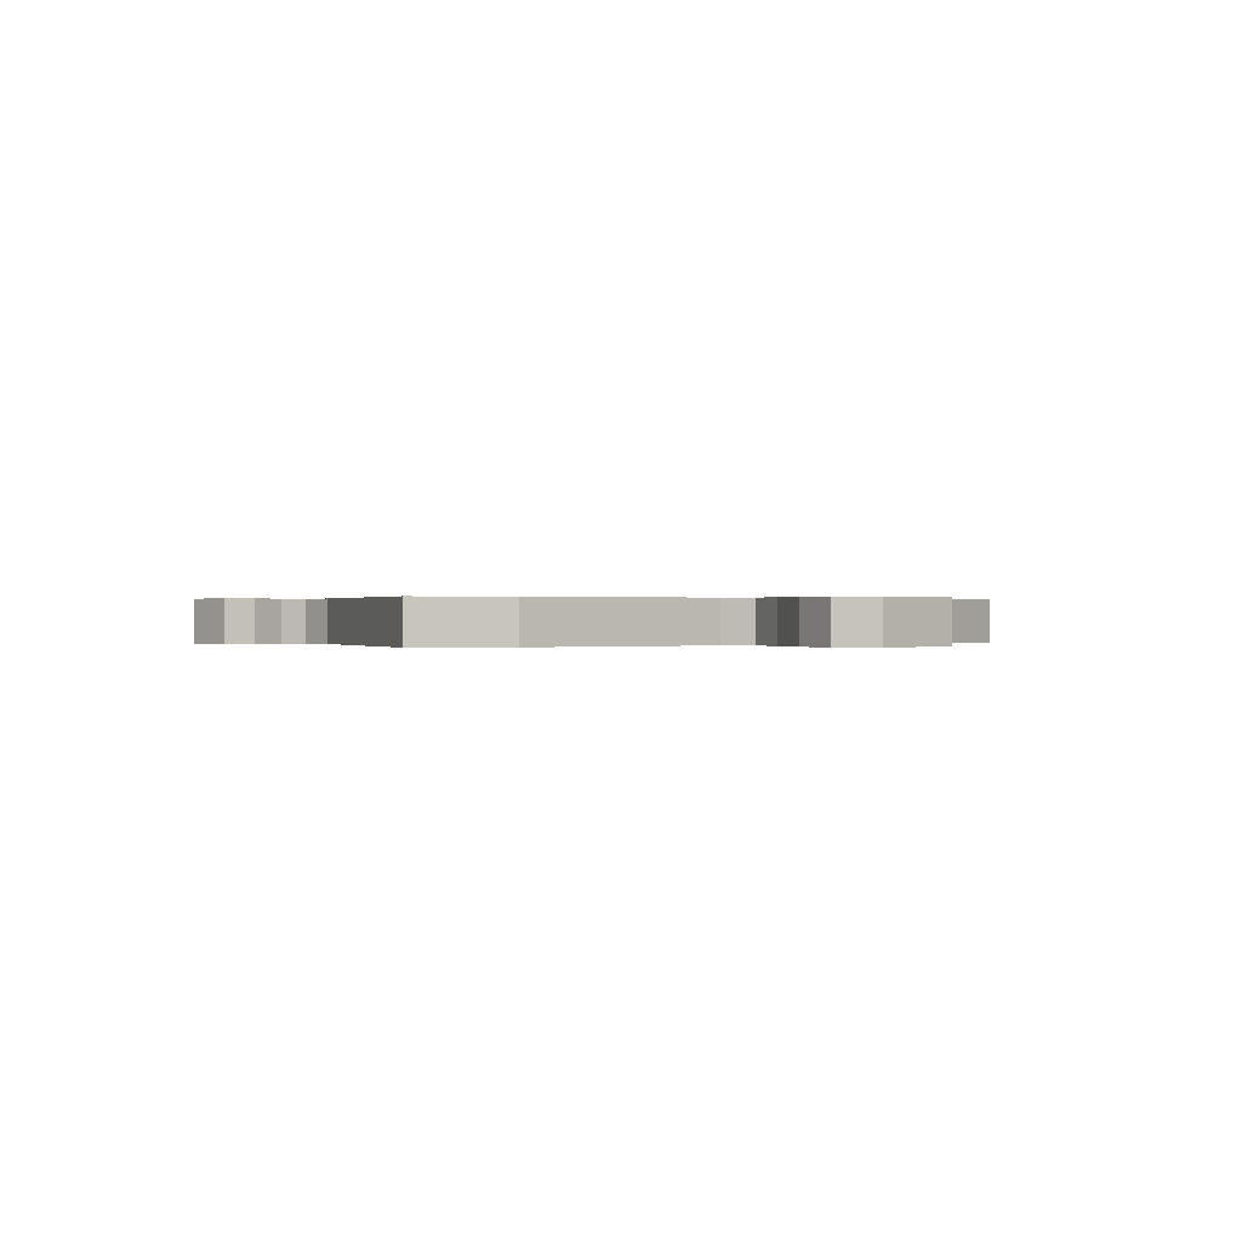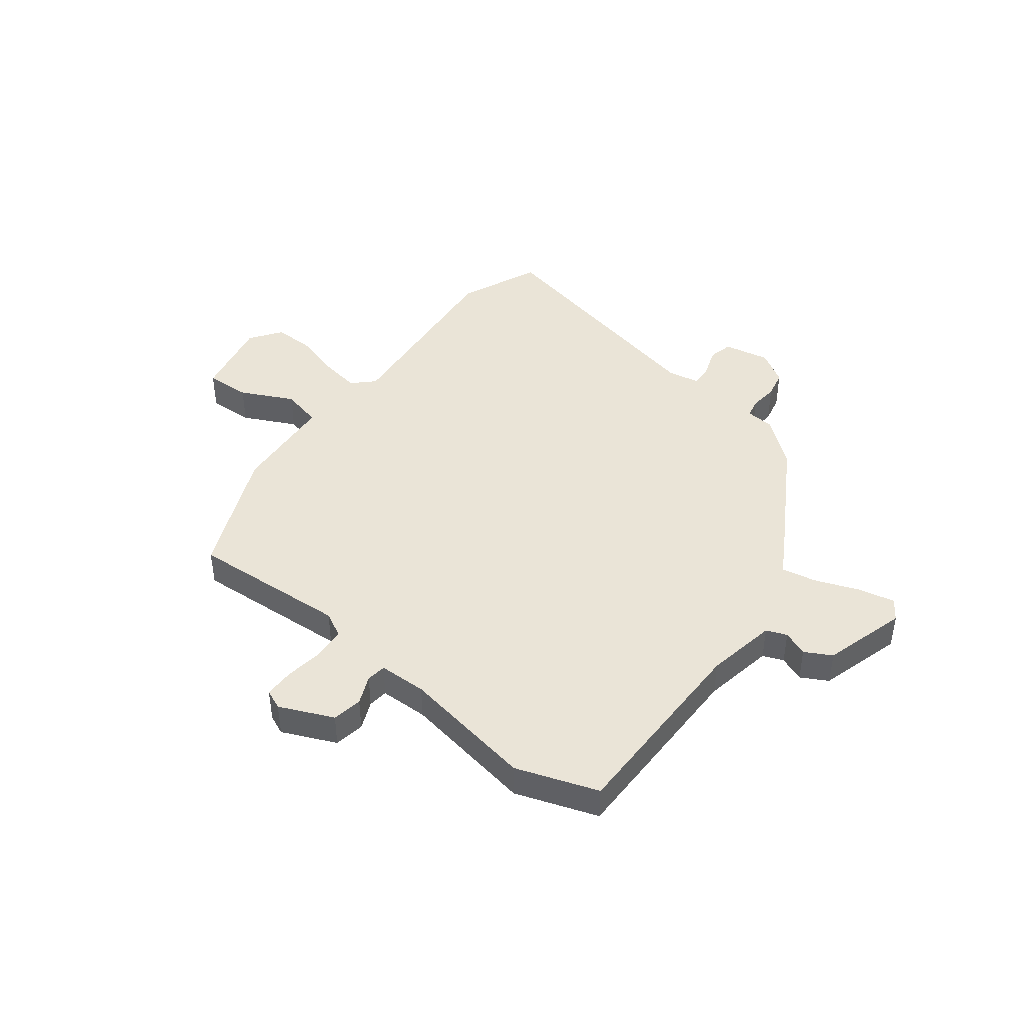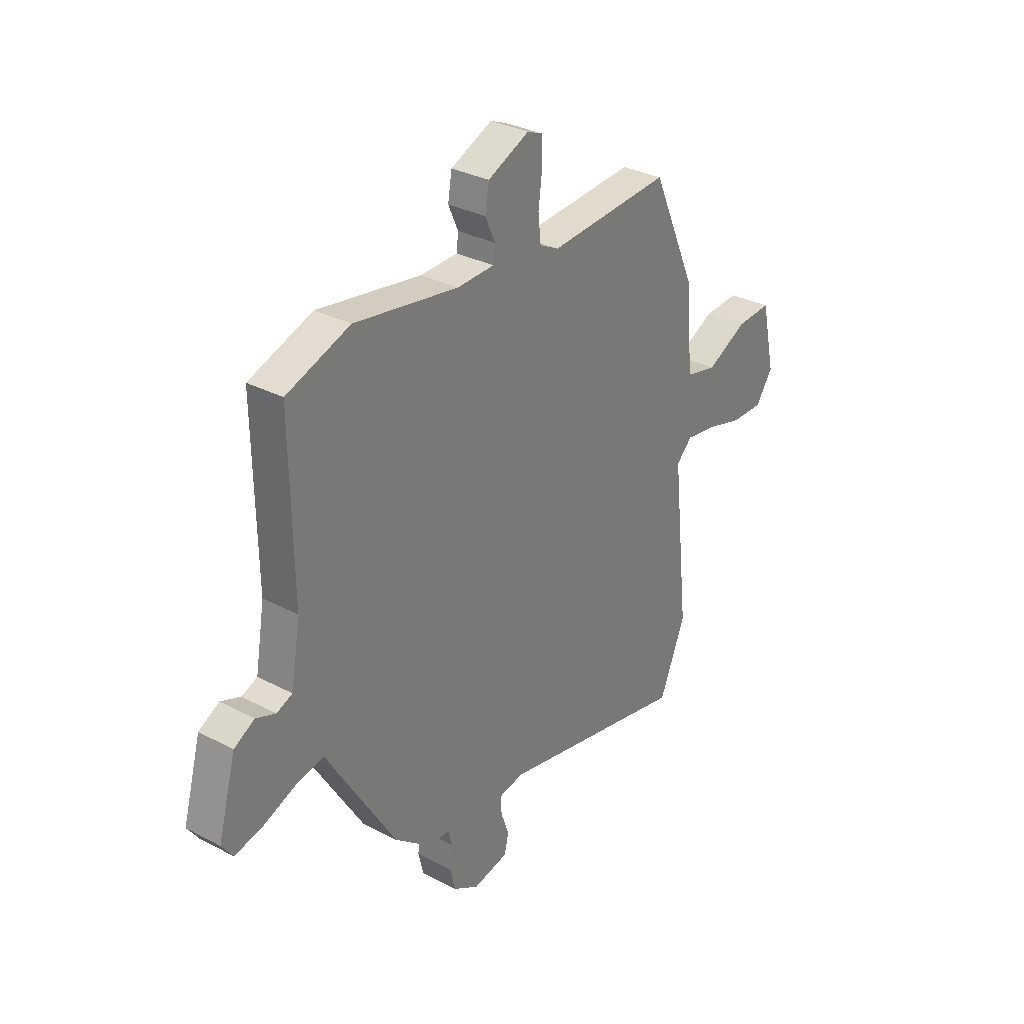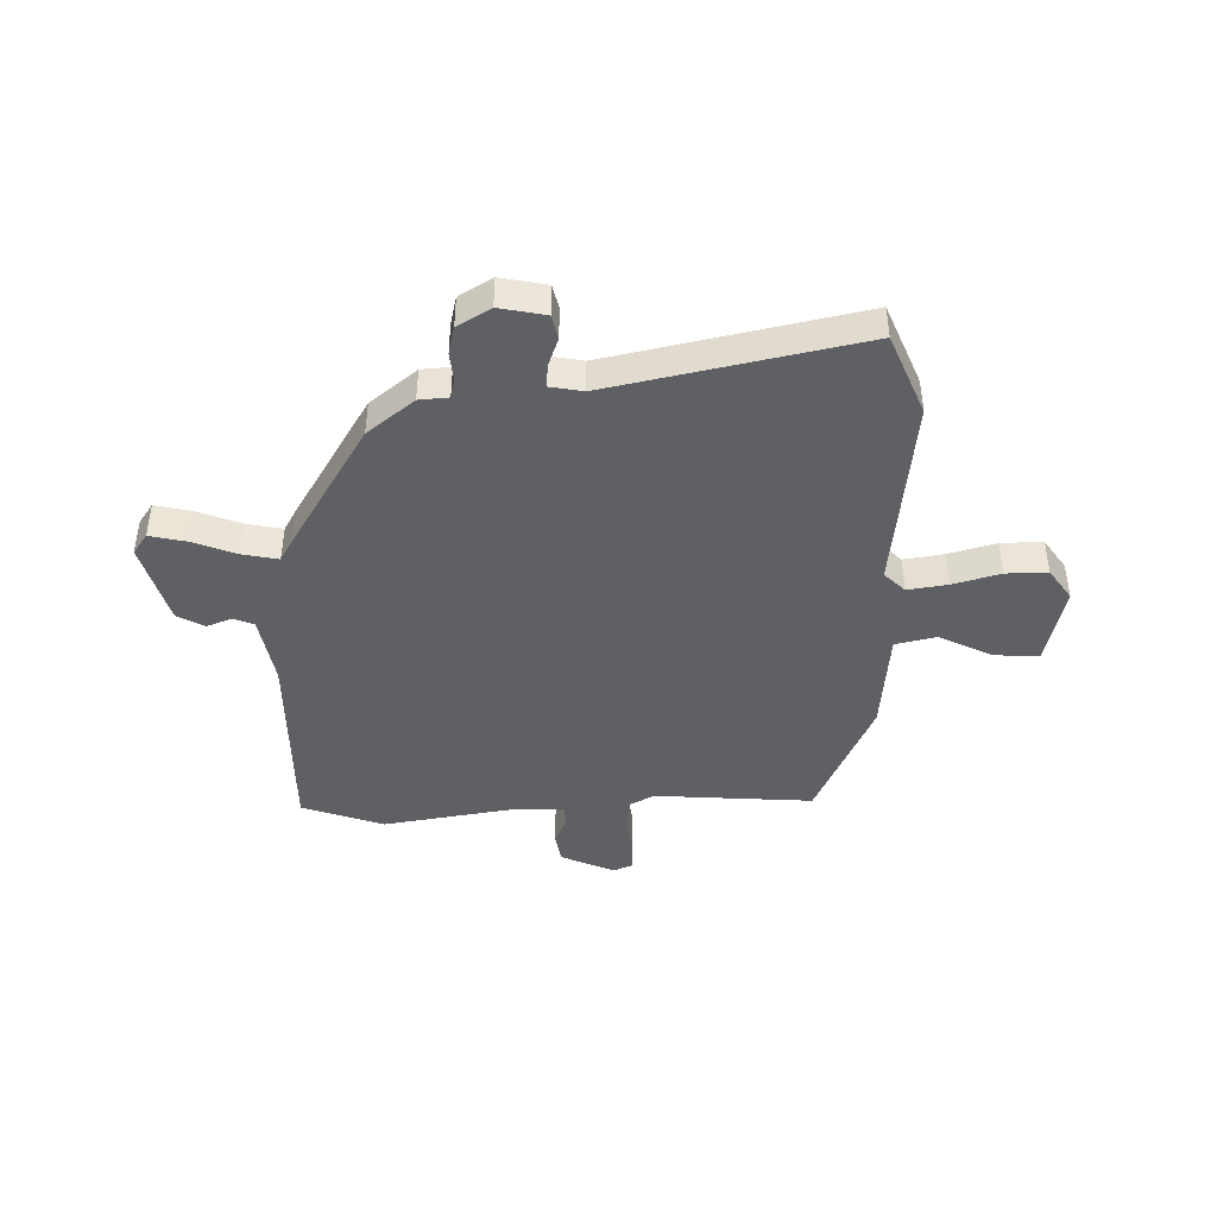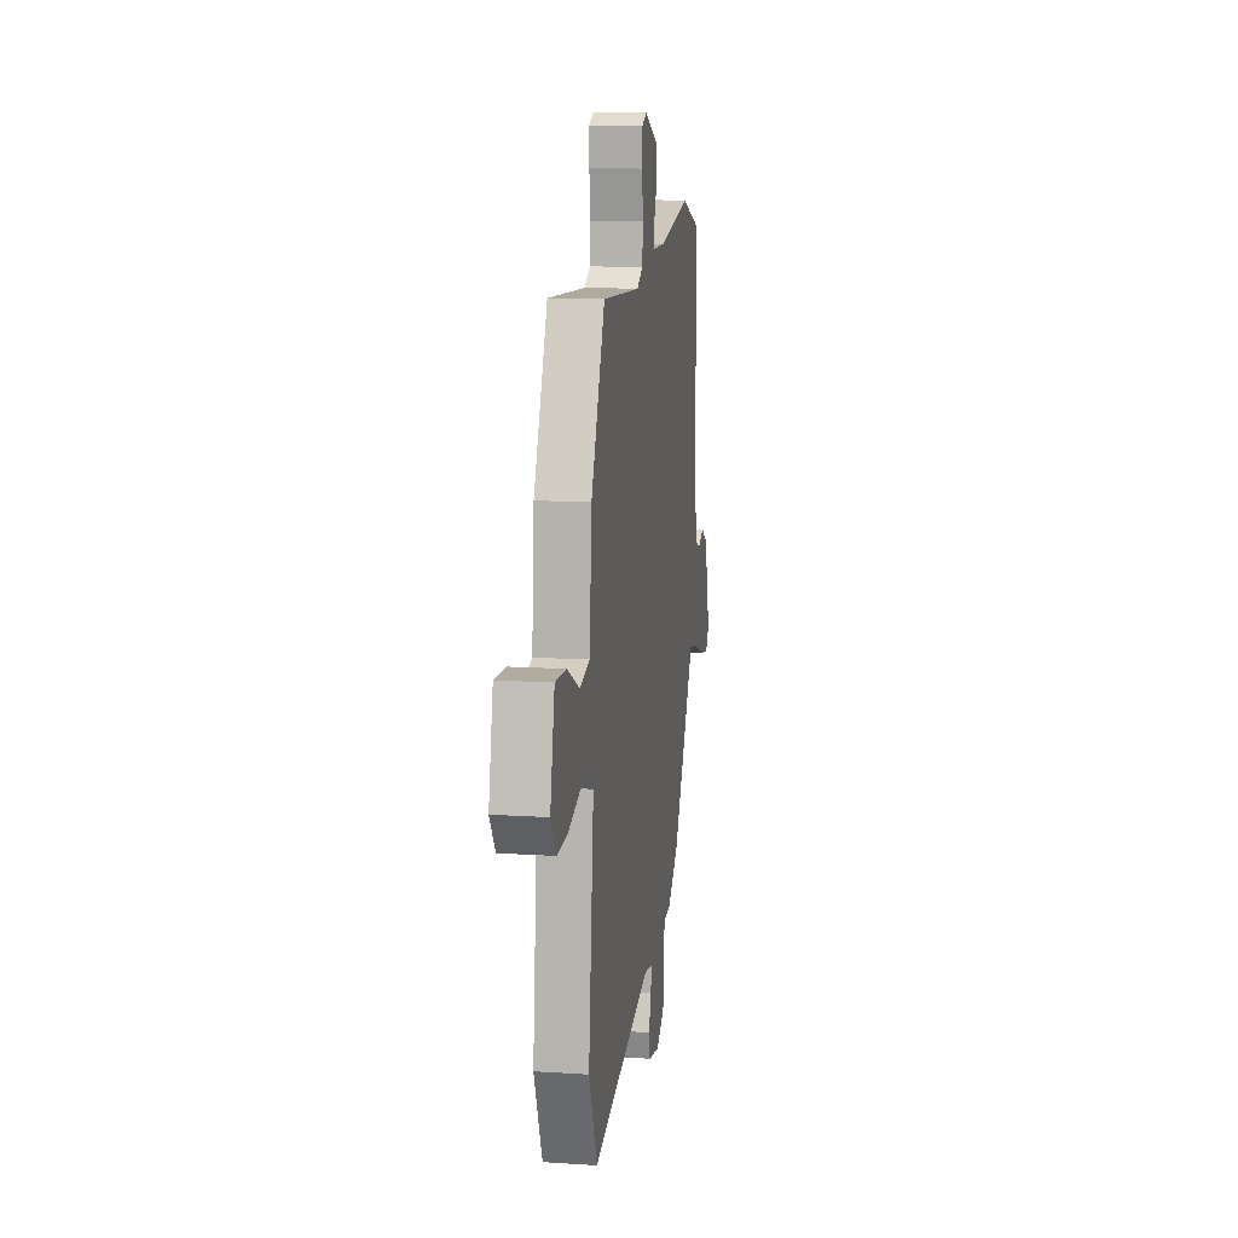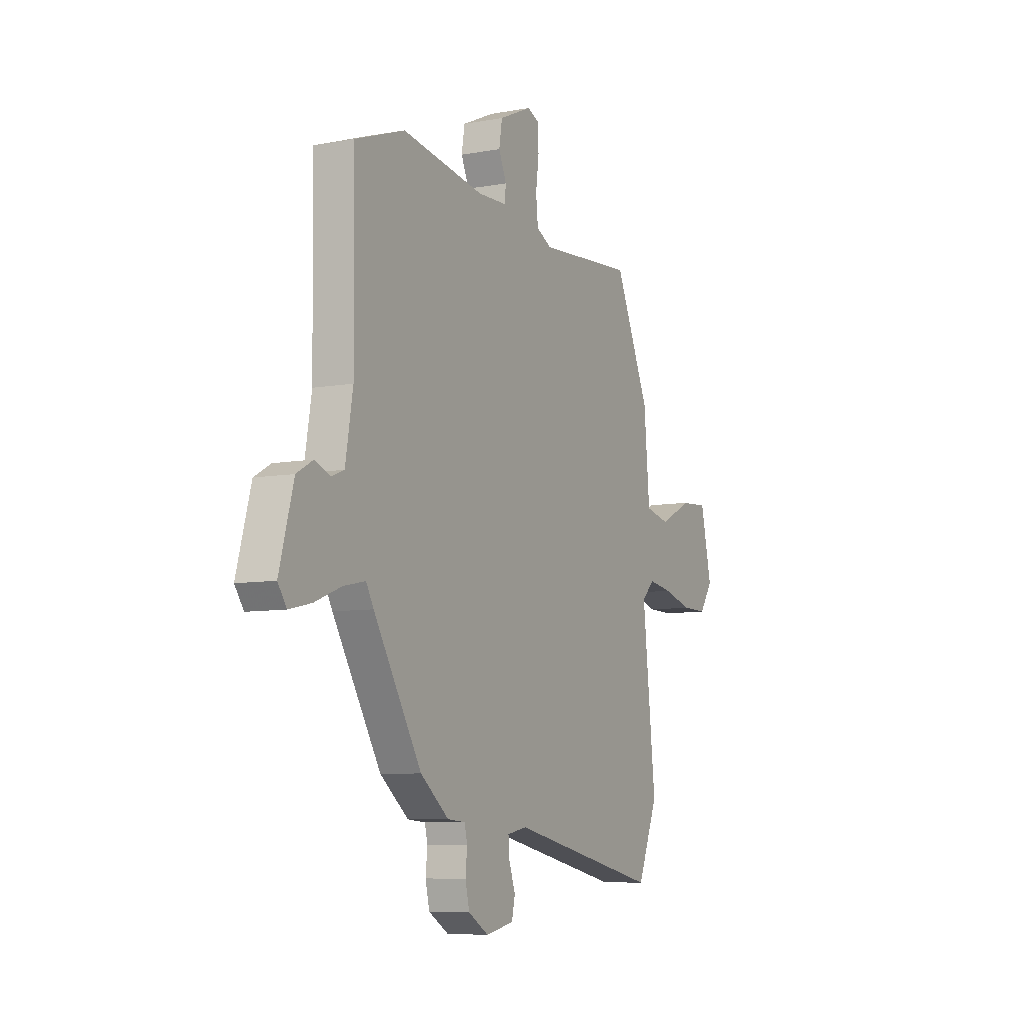
<metadata>
{"format":"obj","ext":"obj","renderer":"f3d","projection":"perspective","resolution":1024,"background":"white","views":[{"elev":0.1,"azim":-121.5,"up":"+Y"},{"elev":43.6,"azim":38.3,"up":"+Y"},{"elev":31.5,"azim":126.8,"up":"+Z"},{"elev":-43.1,"azim":-178.6,"up":"+Y"},{"elev":13.3,"azim":-81.6,"up":"+Z"},{"elev":-7.8,"azim":117.3,"up":"+Z"}]}
</metadata>
<code>
v 0.338 0.07 -0.435
v 0.254 0.07 -0.502
v 0.201 0.07 -0.506
v 0.193 0.07 -0.541
v 0.198 0.07 -0.592
v 0.186 0.07 -0.643
v 0.126 0.07 -0.679
v 0.043 0.07 -0.662
v 0.033 0.07 -0.618
v 0.052 0.07 -0.565
v 0.055 0.07 -0.524
v -0.004 0.07 -0.513
v -0.455 0.07 -0.608
v -0.516 0.07 -0.46
v -0.477 0.07 -0.103
v -0.514 0.07 -0.066
v -0.586 0.07 -0.077
v -0.672 0.07 -0.101
v -0.747 0.07 -0.102
v -0.787 0.07 -0.044
v -0.754 0.07 0.103
v -0.672 0.07 0.098
v -0.577 0.07 0.05
v -0.503 0.07 0.067
v -0.486 0.07 0.256
v -0.383 0.07 0.486
v -0.097 0.07 0.465
v -0.052 0.07 0.488
v -0.046 0.07 0.547
v -0.055 0.07 0.617
v -0.054 0.07 0.672
v -0.018 0.07 0.687
v 0.079 0.07 0.643
v 0.088 0.07 0.588
v 0.065 0.07 0.536
v 0.069 0.07 0.5
v 0.156 0.07 0.497
v 0.399 0.07 0.536
v 0.547 0.07 0.483
v 0.542 0.07 0.12
v 0.564 0.07 -0.009
v 0.601 0.07 -0.024
v 0.647 0.07 -0.006
v 0.695 0.07 -0.033
v 0.737 0.07 -0.185
v 0.711 0.07 -0.222
v 0.645 0.07 -0.207
v 0.566 0.07 -0.176
v 0.502 0.07 -0.163
v 0.48 0.07 -0.202
v 0.338 0 -0.435
v 0.254 0 -0.502
v 0.201 0 -0.506
v 0.193 0 -0.541
v 0.198 0 -0.592
v 0.186 0 -0.643
v 0.126 0 -0.679
v 0.043 0 -0.662
v 0.033 0 -0.618
v 0.052 0 -0.565
v 0.055 0 -0.524
v -0.004 0 -0.513
v -0.455 0 -0.608
v -0.516 0 -0.46
v -0.477 0 -0.103
v -0.514 0 -0.066
v -0.586 0 -0.077
v -0.672 0 -0.101
v -0.747 0 -0.102
v -0.787 0 -0.044
v -0.754 0 0.103
v -0.672 0 0.098
v -0.577 0 0.05
v -0.503 0 0.067
v -0.486 0 0.256
v -0.383 0 0.486
v -0.097 0 0.465
v -0.052 0 0.488
v -0.046 0 0.547
v -0.055 0 0.617
v -0.054 0 0.672
v -0.018 0 0.687
v 0.079 0 0.643
v 0.088 0 0.588
v 0.065 0 0.536
v 0.069 0 0.5
v 0.156 0 0.497
v 0.399 0 0.536
v 0.547 0 0.483
v 0.542 0 0.12
v 0.564 0 -0.009
v 0.601 0 -0.024
v 0.647 0 -0.006
v 0.695 0 -0.033
v 0.737 0 -0.185
v 0.711 0 -0.222
v 0.645 0 -0.207
v 0.566 0 -0.176
v 0.502 0 -0.163
v 0.48 0 -0.202
f 1 2 3
f 50 1 3
f 49 50 3
f 46 47 48
f 45 46 48
f 44 45 48
f 43 44 48
f 42 43 48
f 41 42 48 49
f 40 41 49 3
f 39 40 3
f 38 39 3
f 37 38 3
f 33 34 35
f 32 33 35
f 31 32 35
f 30 31 35
f 29 30 35
f 28 29 35 36
f 37 3 4
f 36 37 4
f 28 36 4
f 27 28 4
f 4 5 6
f 27 4 6
f 26 27 6
f 25 26 6
f 24 25 6
f 21 22 23
f 20 21 23
f 19 20 23
f 18 19 23
f 17 18 23
f 16 17 23 24
f 12 13 14 15
f 15 16 24
f 12 15 24
f 11 12 24
f 8 9 10
f 7 8 10
f 6 7 10
f 6 10 11
f 6 11 24
f 53 52 51
f 53 51 100
f 53 100 99
f 98 97 96
f 98 96 95
f 98 95 94
f 98 94 93
f 98 93 92
f 99 98 92 91
f 53 99 91 90
f 53 90 89
f 53 89 88
f 53 88 87
f 85 84 83
f 85 83 82
f 85 82 81
f 85 81 80
f 85 80 79
f 86 85 79 78
f 54 53 87
f 54 87 86
f 54 86 78
f 54 78 77
f 56 55 54
f 56 54 77
f 56 77 76
f 56 76 75
f 56 75 74
f 73 72 71
f 73 71 70
f 73 70 69
f 73 69 68
f 73 68 67
f 74 73 67 66
f 65 64 63 62
f 74 66 65
f 74 65 62
f 74 62 61
f 60 59 58
f 60 58 57
f 60 57 56
f 61 60 56
f 74 61 56
f 1 51 52 2
f 2 52 53 3
f 3 53 54 4
f 4 54 55 5
f 5 55 56 6
f 6 56 57 7
f 7 57 58 8
f 8 58 59 9
f 9 59 60 10
f 10 60 61 11
f 11 61 62 12
f 12 62 63 13
f 13 63 64 14
f 14 64 65 15
f 15 65 66 16
f 16 66 67 17
f 17 67 68 18
f 18 68 69 19
f 19 69 70 20
f 20 70 71 21
f 21 71 72 22
f 22 72 73 23
f 23 73 74 24
f 24 74 75 25
f 25 75 76 26
f 26 76 77 27
f 27 77 78 28
f 28 78 79 29
f 29 79 80 30
f 30 80 81 31
f 31 81 82 32
f 32 82 83 33
f 33 83 84 34
f 34 84 85 35
f 35 85 86 36
f 36 86 87 37
f 37 87 88 38
f 38 88 89 39
f 39 89 90 40
f 40 90 91 41
f 41 91 92 42
f 42 92 93 43
f 43 93 94 44
f 44 94 95 45
f 45 95 96 46
f 46 96 97 47
f 47 97 98 48
f 48 98 99 49
f 49 99 100 50
f 50 100 51 1

</code>
